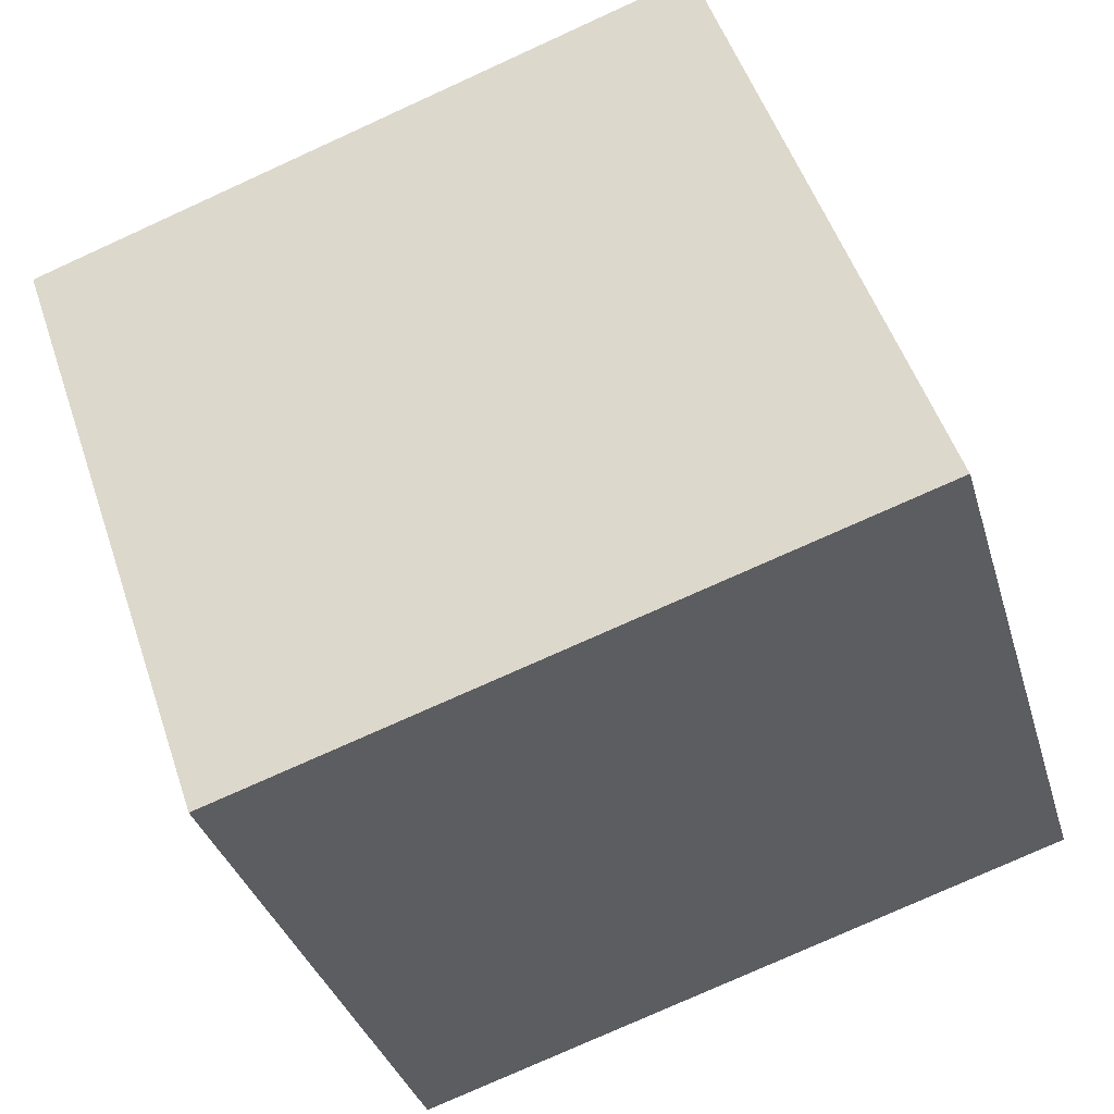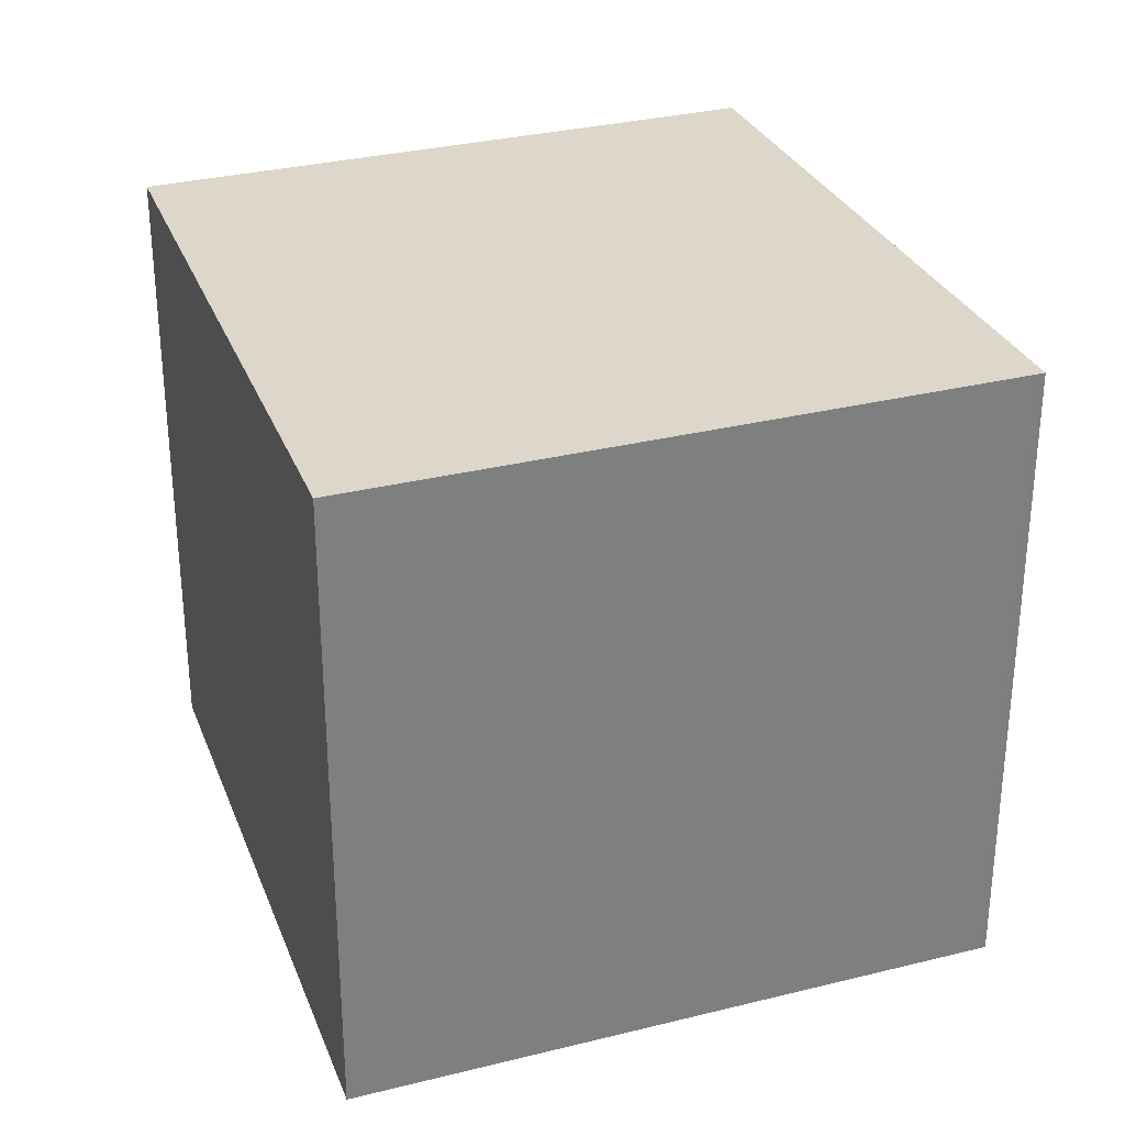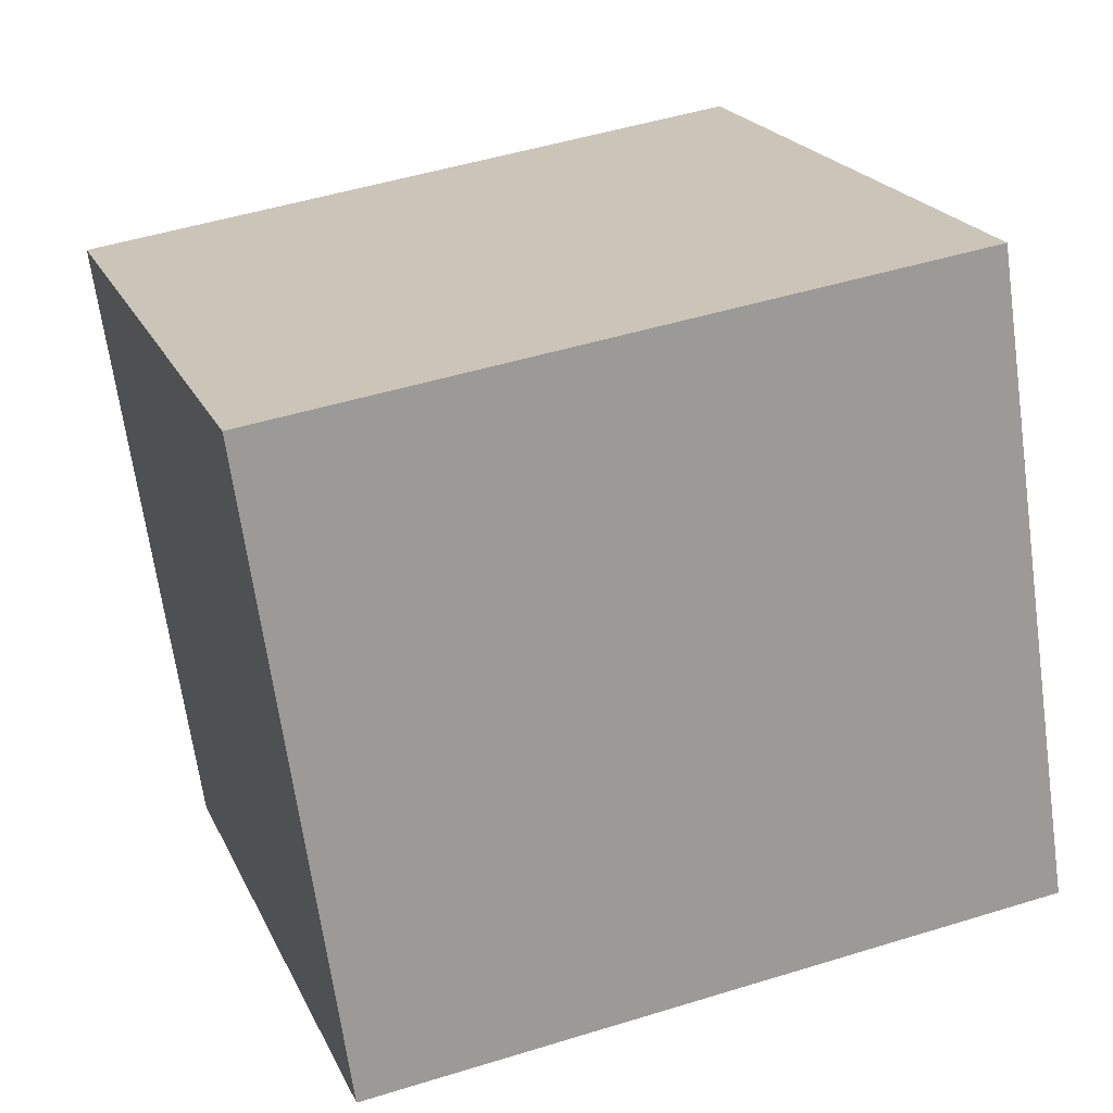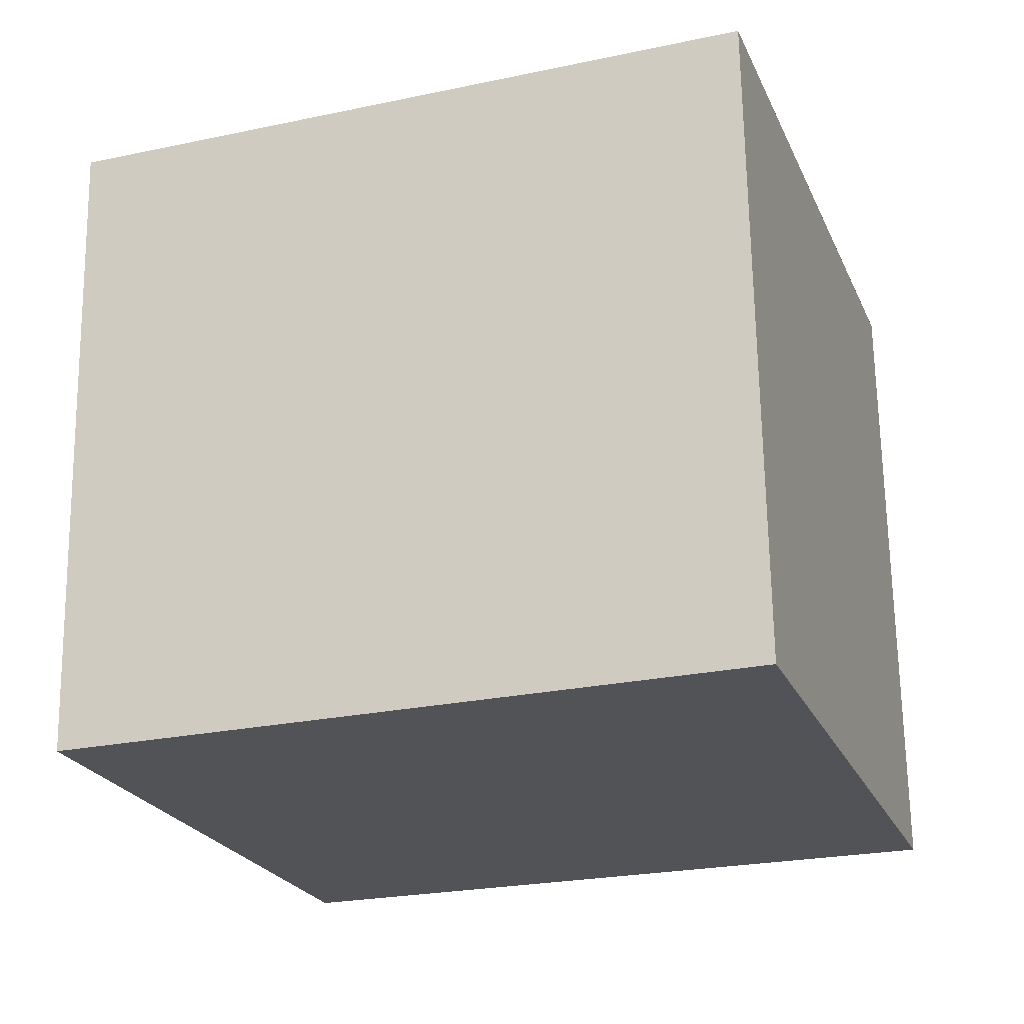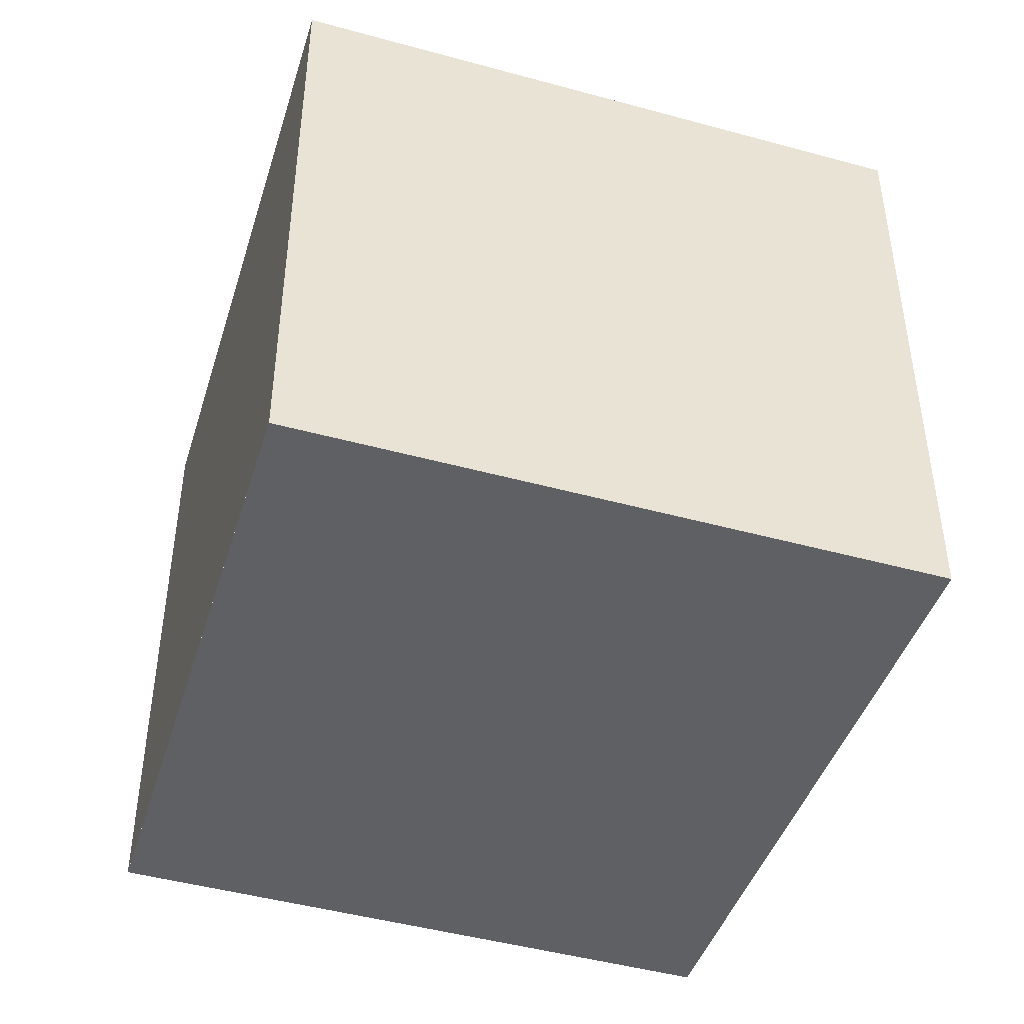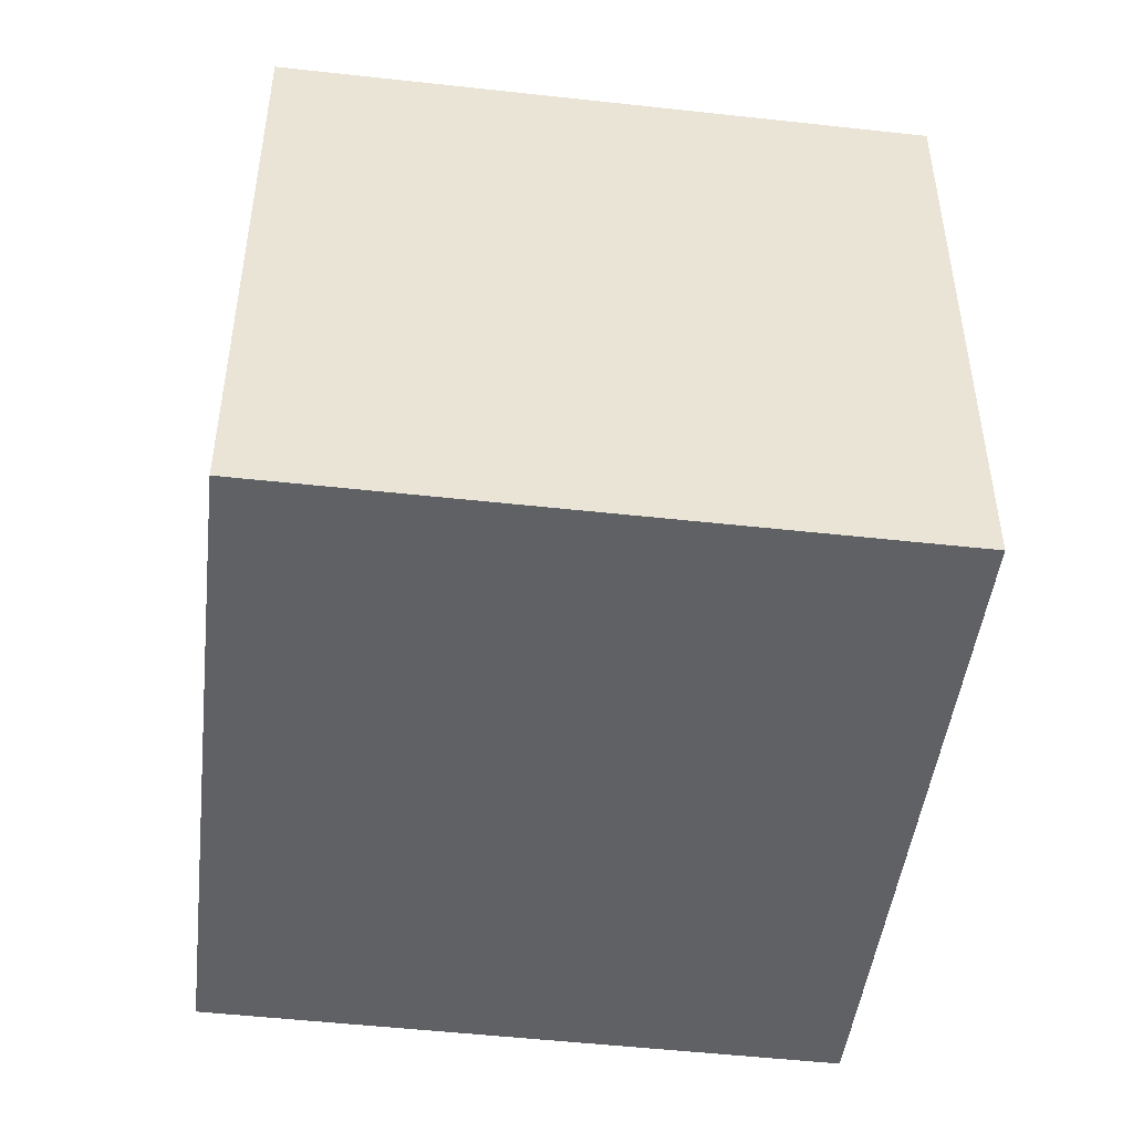
<metadata>
{"format":"obj","ext":"obj","renderer":"f3d","projection":"perspective","resolution":1024,"background":"white","views":[{"elev":-34.3,"azim":15.5,"up":"+Y"},{"elev":30.7,"azim":89.0,"up":"+Z"},{"elev":-67.4,"azim":8.0,"up":"+Y"},{"elev":67.3,"azim":-0.9,"up":"+Y"},{"elev":-45.2,"azim":91.0,"up":"+Z"},{"elev":-48.5,"azim":101.6,"up":"+Z"}]}
</metadata>
<code>
v -2228 -1956 2.539
v -2229 -1954 2.543
v -2226 -1953 2.554
v -2225 -1955 2.549
v -2226 -1953 2.554
v -2225 -1955 2.549
v -2226 -1953 2.554
v -2226 -1953 2.554
v -2229 -1954 2.543
v -2225 -1955 2.549
v -2225 -1955 2.549
v -2228 -1956 2.539
v -2229 -1954 2.543
v -2228 -1956 2.539
v -2228 -1956 2.539
v -2229 -1954 2.543
v -2228 -1956 2.539
v -2228 -1956 2.539
v -2228 -1956 0
v -2228 -1956 4.441e-16
v -2229 -1954 2.543
v -2229 -1954 2.543
v -2229 -1954 0
v -2229 -1954 4.441e-16
v -2226 -1953 2.554
v -2226 -1953 2.554
v -2226 -1953 4.441e-16
v -2226 -1953 -4.441e-16
v -2225 -1955 2.549
v -2225 -1955 2.549
v -2225 -1955 4.441e-16
v -2225 -1955 0
v -2226 -1953 2.554
v -2226 -1953 2.554
v -2226 -1953 0
v -2226 -1953 4.441e-16
v -2228 -1956 2.539
v -2225 -1955 2.549
v -2225 -1955 0
v -2228 -1956 0
v -2225 -1955 2.549
v -2226 -1953 2.554
v -2226 -1953 -4.441e-16
v -2225 -1955 0
v -2229 -1954 2.543
v -2229 -1954 2.543
v -2229 -1954 -4.441e-16
v -2229 -1954 0
v -2225 -1955 2.549
v -2225 -1955 2.549
v -2225 -1955 0
v -2225 -1955 4.441e-16
v -2229 -1954 2.543
v -2228 -1956 2.539
v -2228 -1956 4.441e-16
v -2229 -1954 -4.441e-16
v -2228 -1956 2.539
v -2228 -1956 2.539
v -2228 -1956 0
v -2228 -1956 0
v -2226 -1953 2.554
v -2229 -1954 2.543
v -2229 -1954 4.441e-16
v -2226 -1953 0
v -2228 -1956 0
v -2229 -1954 0
v -2226 -1953 0
v -2225 -1955 0
f 15 1 12 14
f 11 4 6 10
f 7 5 3 8
f 13 9 2 16
f 10 7 8 11
f 14 12 9 13
f 13 7 10 14
f 14 10 6 15
f 16 5 7 13
f 18 19 20 17
f 22 23 24 21
f 26 27 28 25
f 30 31 32 29
f 34 35 36 33
f 38 39 40 37
f 42 43 44 41
f 46 47 48 45
f 50 51 52 49
f 54 55 56 53
f 58 59 60 57
f 62 63 64 61
f 66 67 68 65

</code>
